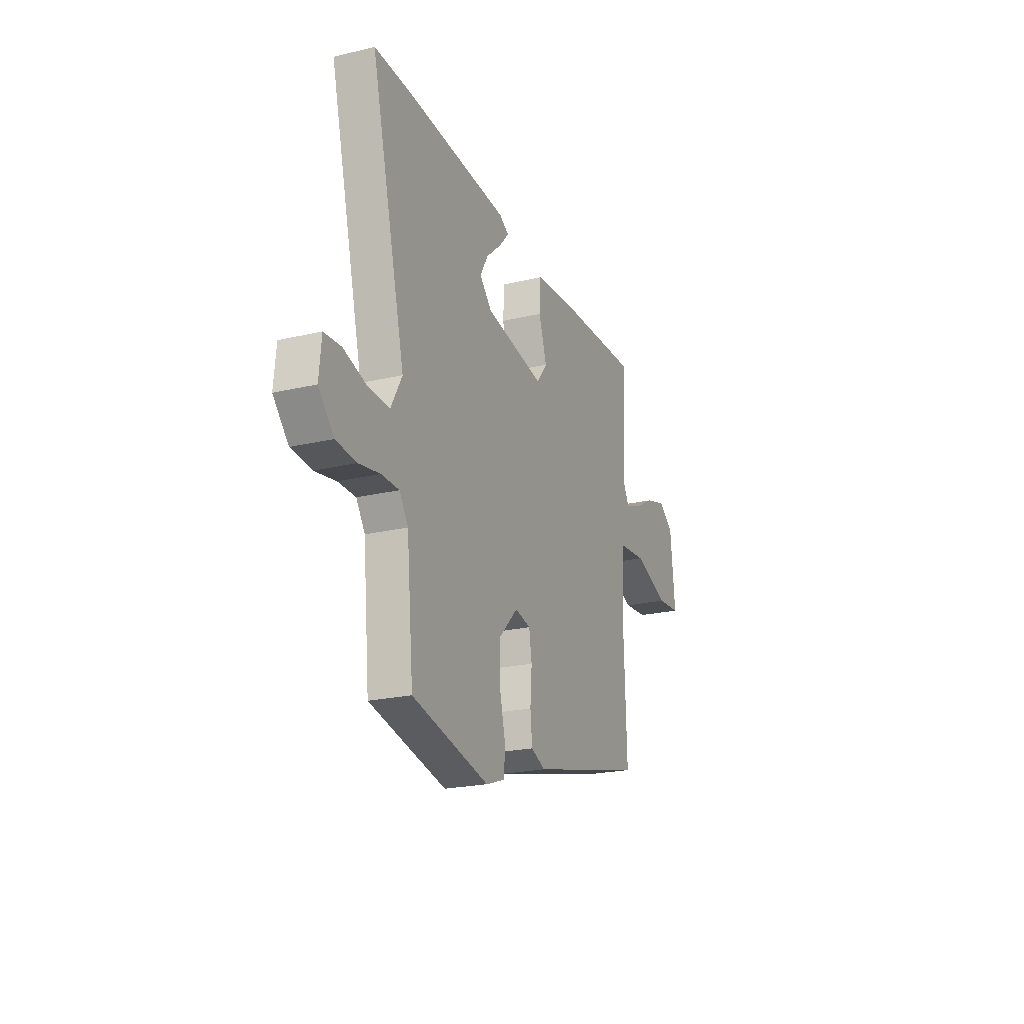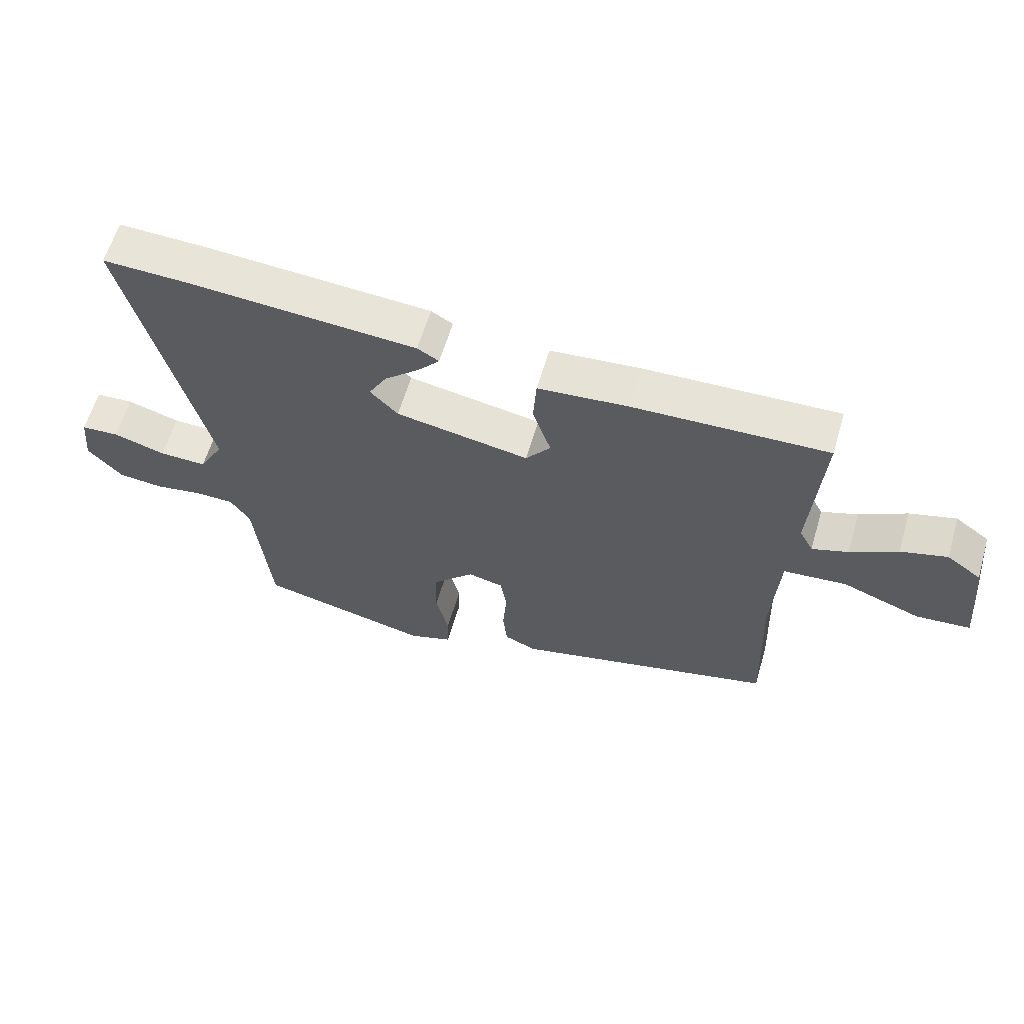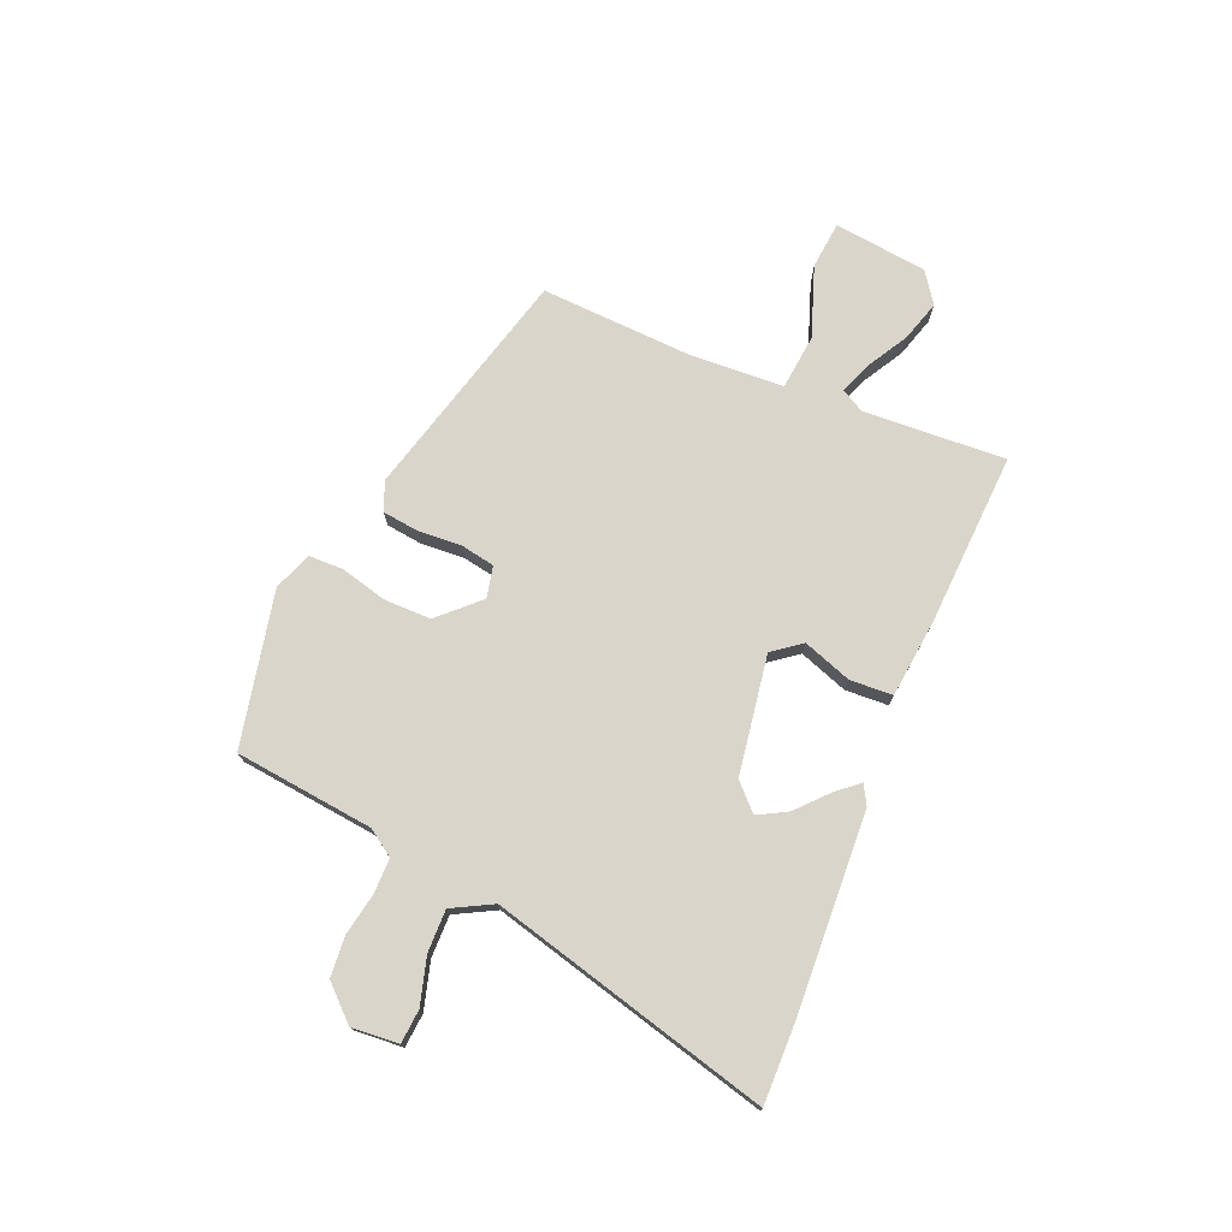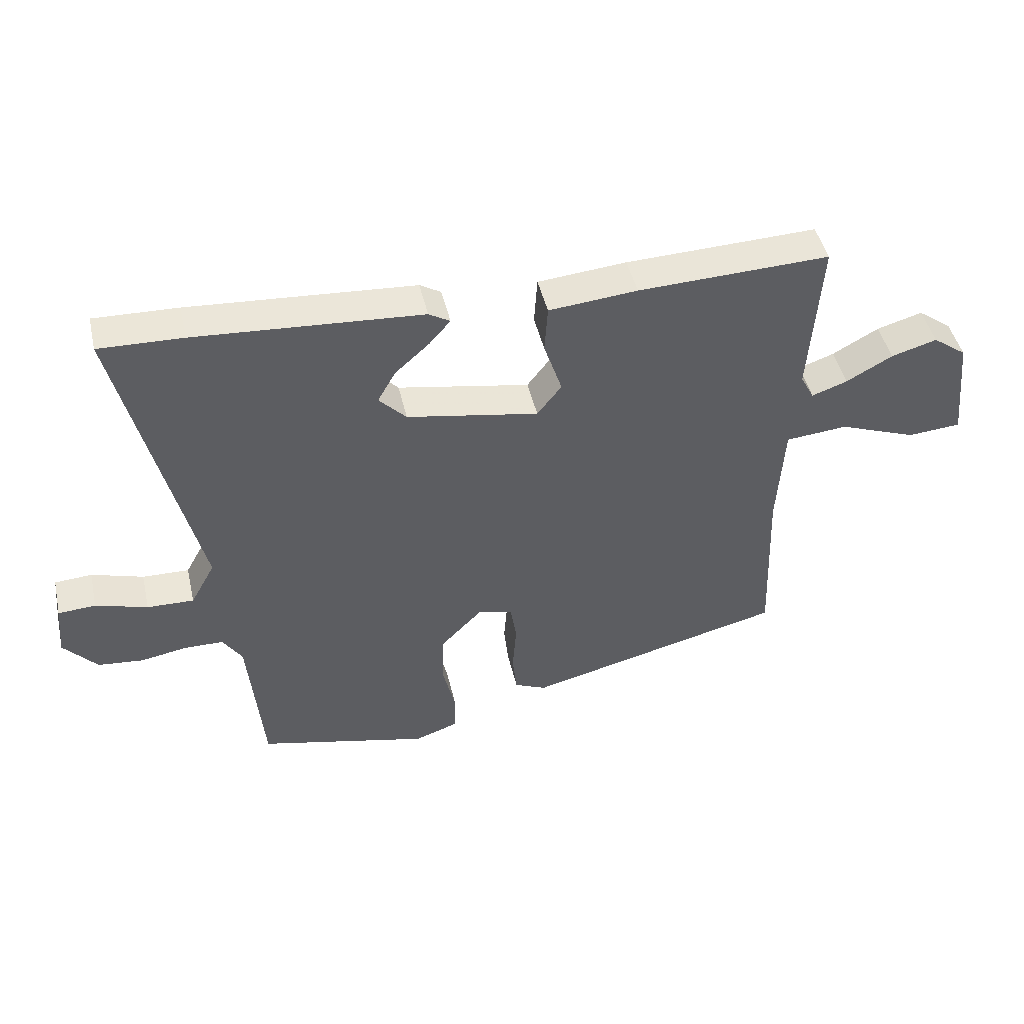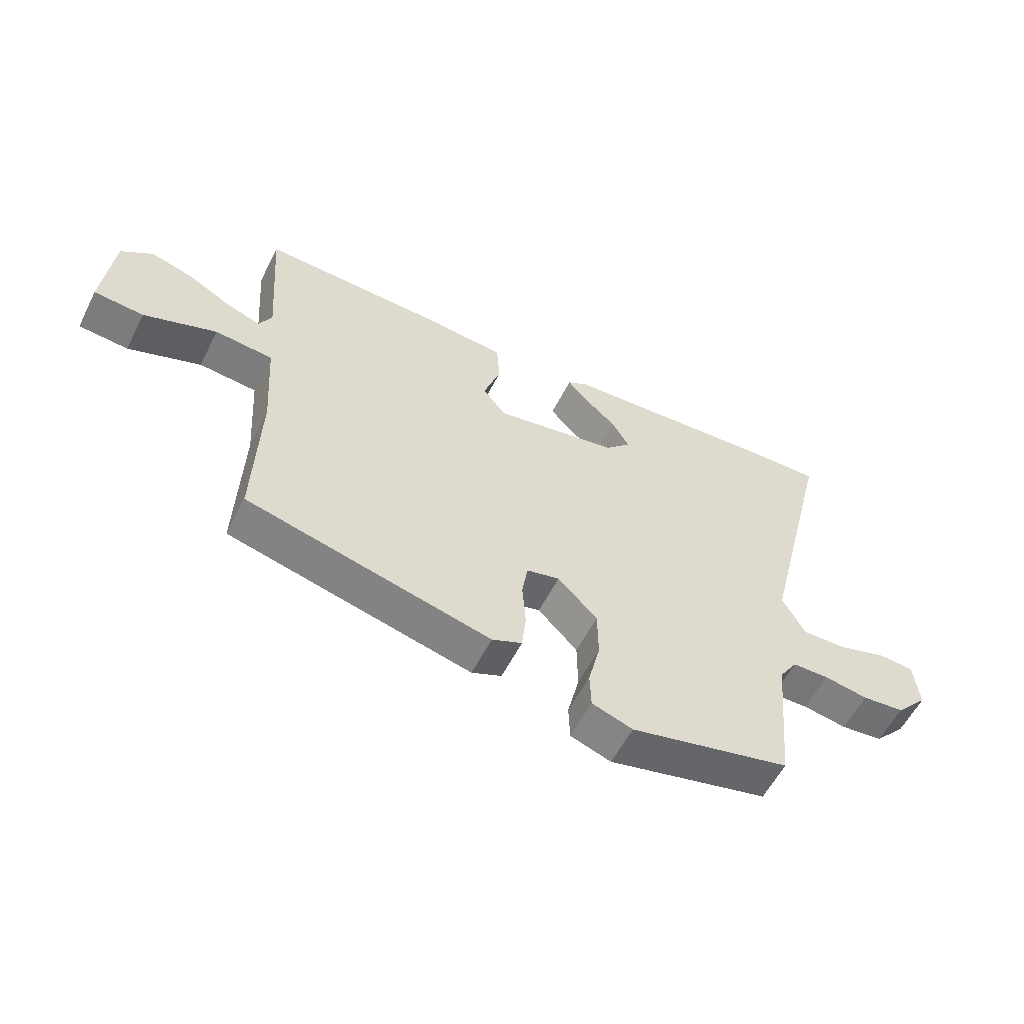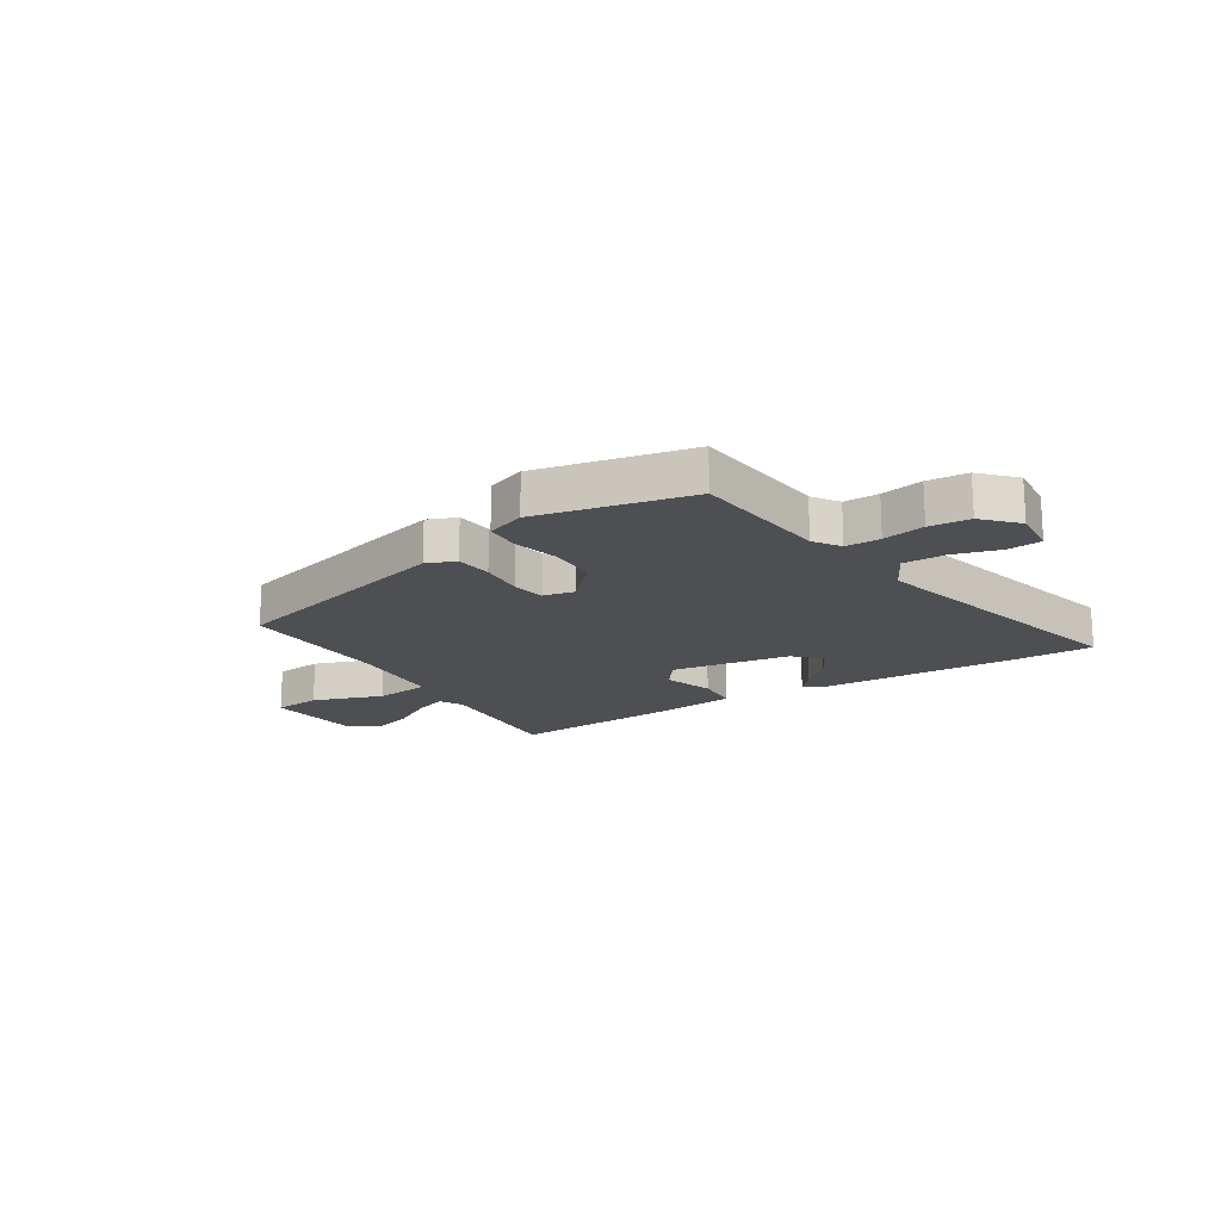
<metadata>
{"format":"obj","ext":"obj","renderer":"f3d","projection":"perspective","resolution":1024,"background":"white","views":[{"elev":-22.1,"azim":-67.6,"up":"+Z"},{"elev":61.0,"azim":16.4,"up":"+Z"},{"elev":74.4,"azim":-66.4,"up":"+Y"},{"elev":45.8,"azim":-12.9,"up":"+Z"},{"elev":-57.2,"azim":153.4,"up":"+Z"},{"elev":-17.8,"azim":-147.1,"up":"+Y"}]}
</metadata>
<code>
v 0.529 0.07 0.471
v 0.511 0.07 0.218
v 0.533 0.07 0.177
v 0.59 0.07 0.197
v 0.664 0.07 0.238
v 0.737 0.07 0.259
v 0.791 0.07 0.22
v 0.808 0.07 0.053
v 0.723 0.07 0.046
v 0.599 0.07 0.092
v 0.5 0.07 0.083
v 0.489 0.07 -0.088
v 0.498 0.07 -0.355
v 0.083 0.07 -0.458
v 0.032 0.07 -0.436
v 0.025 0.07 -0.371
v 0.031 0.07 -0.293
v 0.021 0.07 -0.233
v -0.035 0.07 -0.22
v -0.102 0.07 -0.288
v -0.103 0.07 -0.372
v -0.083 0.07 -0.455
v -0.085 0.07 -0.517
v -0.154 0.07 -0.541
v -0.427 0.07 -0.478
v -0.451 0.07 -0.23
v -0.482 0.07 -0.183
v -0.544 0.07 -0.182
v -0.619 0.07 -0.195
v -0.691 0.07 -0.188
v -0.745 0.07 -0.129
v -0.737 0.07 -0.045
v -0.677 0.07 -0.041
v -0.594 0.07 -0.066
v -0.519 0.07 -0.068
v -0.48 0.07 0.003
v -0.603 0.07 0.503
v -0.469 0.07 0.499
v -0.106 0.07 0.475
v -0.072 0.07 0.455
v -0.106 0.07 0.416
v -0.161 0.07 0.367
v -0.19 0.07 0.316
v -0.146 0.07 0.271
v 0.065 0.07 0.234
v 0.104 0.07 0.284
v 0.075 0.07 0.371
v 0.08 0.07 0.447
v 0.222 0.07 0.46
v 0.529 0 0.471
v 0.511 0 0.218
v 0.533 0 0.177
v 0.59 0 0.197
v 0.664 0 0.238
v 0.737 0 0.259
v 0.791 0 0.22
v 0.808 0 0.053
v 0.723 0 0.046
v 0.599 0 0.092
v 0.5 0 0.083
v 0.489 0 -0.088
v 0.498 0 -0.355
v 0.083 0 -0.458
v 0.032 0 -0.436
v 0.025 0 -0.371
v 0.031 0 -0.293
v 0.021 0 -0.233
v -0.035 0 -0.22
v -0.102 0 -0.288
v -0.103 0 -0.372
v -0.083 0 -0.455
v -0.085 0 -0.517
v -0.154 0 -0.541
v -0.427 0 -0.478
v -0.451 0 -0.23
v -0.482 0 -0.183
v -0.544 0 -0.182
v -0.619 0 -0.195
v -0.691 0 -0.188
v -0.745 0 -0.129
v -0.737 0 -0.045
v -0.677 0 -0.041
v -0.594 0 -0.066
v -0.519 0 -0.068
v -0.48 0 0.003
v -0.603 0 0.503
v -0.469 0 0.499
v -0.106 0 0.475
v -0.072 0 0.455
v -0.106 0 0.416
v -0.161 0 0.367
v -0.19 0 0.316
v -0.146 0 0.271
v 0.065 0 0.234
v 0.104 0 0.284
v 0.075 0 0.371
v 0.08 0 0.447
v 0.222 0 0.46
f 49 1 2
f 48 49 2
f 47 48 2
f 46 47 2
f 45 46 2 3
f 40 41 42
f 39 40 42
f 38 39 42
f 37 38 42
f 36 37 42 43
f 35 36 43 44
f 32 33 34
f 31 32 34
f 30 31 34
f 29 30 34
f 28 29 34
f 27 28 34 35
f 35 44 45
f 27 35 45
f 26 27 45
f 24 25 26
f 23 24 26
f 22 23 26
f 21 22 26
f 15 16 17
f 14 15 17
f 13 14 17
f 12 13 17
f 11 12 17 18
f 8 9 10
f 7 8 10
f 6 7 10
f 5 6 10
f 4 5 10
f 3 4 10 11
f 11 18 19
f 3 11 19
f 45 3 19
f 20 21 26
f 19 20 26 45
f 51 50 98
f 51 98 97
f 51 97 96
f 51 96 95
f 52 51 95 94
f 91 90 89
f 91 89 88
f 91 88 87
f 91 87 86
f 92 91 86 85
f 93 92 85 84
f 83 82 81
f 83 81 80
f 83 80 79
f 83 79 78
f 83 78 77
f 84 83 77 76
f 94 93 84
f 94 84 76
f 94 76 75
f 75 74 73
f 75 73 72
f 75 72 71
f 75 71 70
f 66 65 64
f 66 64 63
f 66 63 62
f 66 62 61
f 67 66 61 60
f 59 58 57
f 59 57 56
f 59 56 55
f 59 55 54
f 59 54 53
f 60 59 53 52
f 68 67 60
f 68 60 52
f 68 52 94
f 75 70 69
f 94 75 69 68
f 1 50 51 2
f 2 51 52 3
f 3 52 53 4
f 4 53 54 5
f 5 54 55 6
f 6 55 56 7
f 7 56 57 8
f 8 57 58 9
f 9 58 59 10
f 10 59 60 11
f 11 60 61 12
f 12 61 62 13
f 13 62 63 14
f 14 63 64 15
f 15 64 65 16
f 16 65 66 17
f 17 66 67 18
f 18 67 68 19
f 19 68 69 20
f 20 69 70 21
f 21 70 71 22
f 22 71 72 23
f 23 72 73 24
f 24 73 74 25
f 25 74 75 26
f 26 75 76 27
f 27 76 77 28
f 28 77 78 29
f 29 78 79 30
f 30 79 80 31
f 31 80 81 32
f 32 81 82 33
f 33 82 83 34
f 34 83 84 35
f 35 84 85 36
f 36 85 86 37
f 37 86 87 38
f 38 87 88 39
f 39 88 89 40
f 40 89 90 41
f 41 90 91 42
f 42 91 92 43
f 43 92 93 44
f 44 93 94 45
f 45 94 95 46
f 46 95 96 47
f 47 96 97 48
f 48 97 98 49
f 49 98 50 1

</code>
